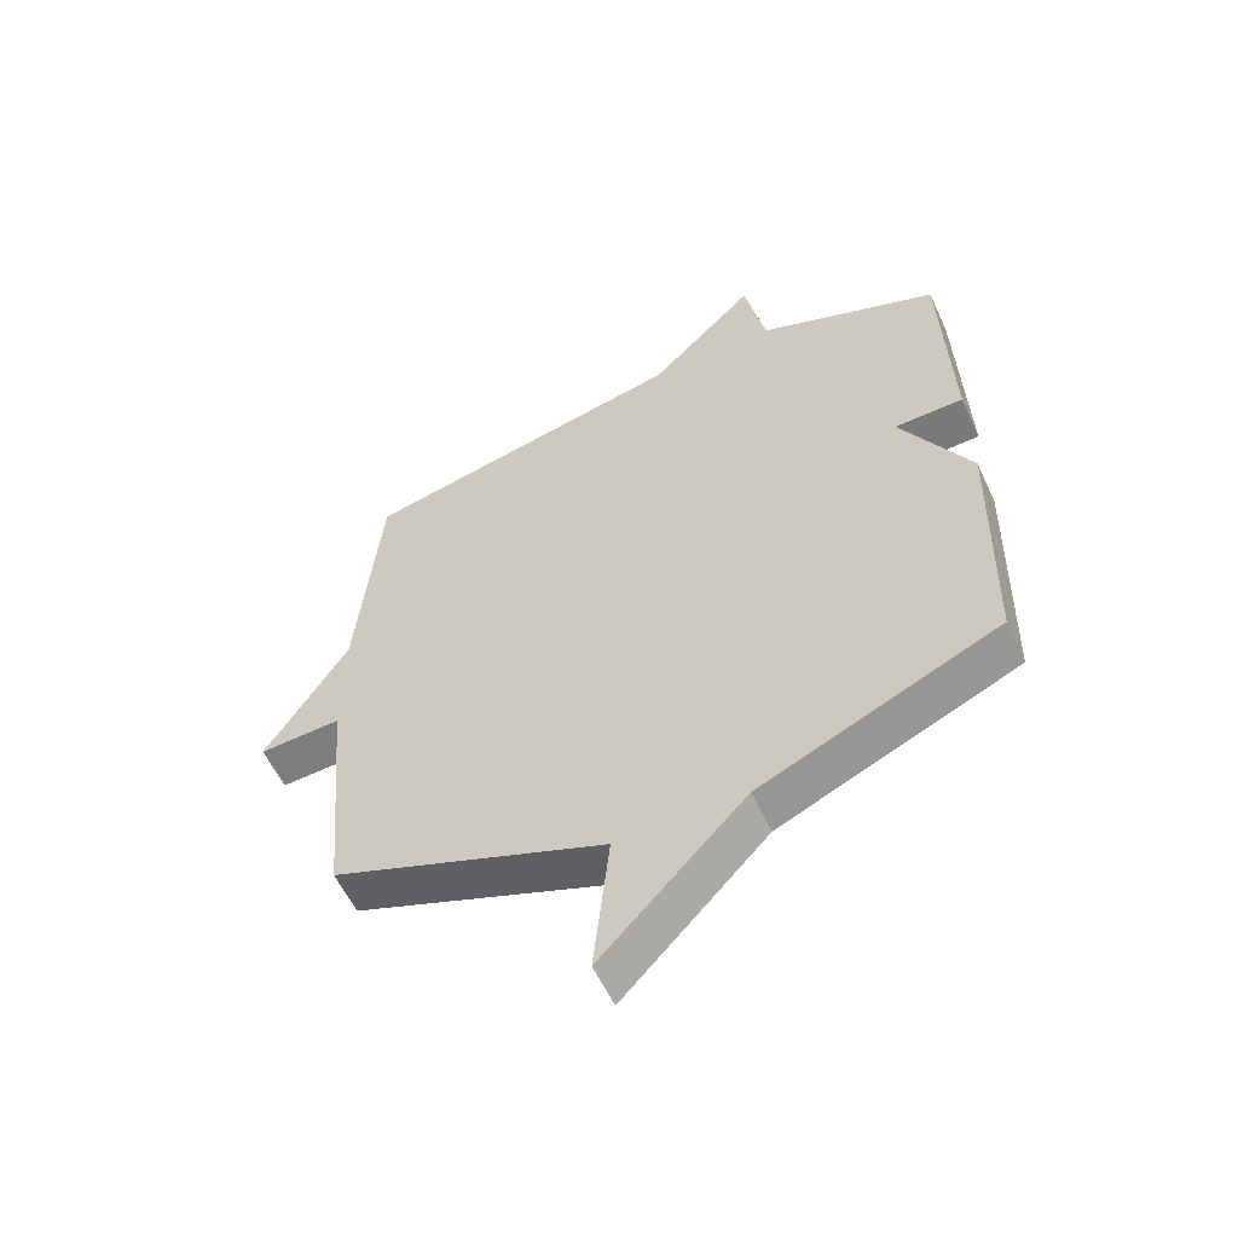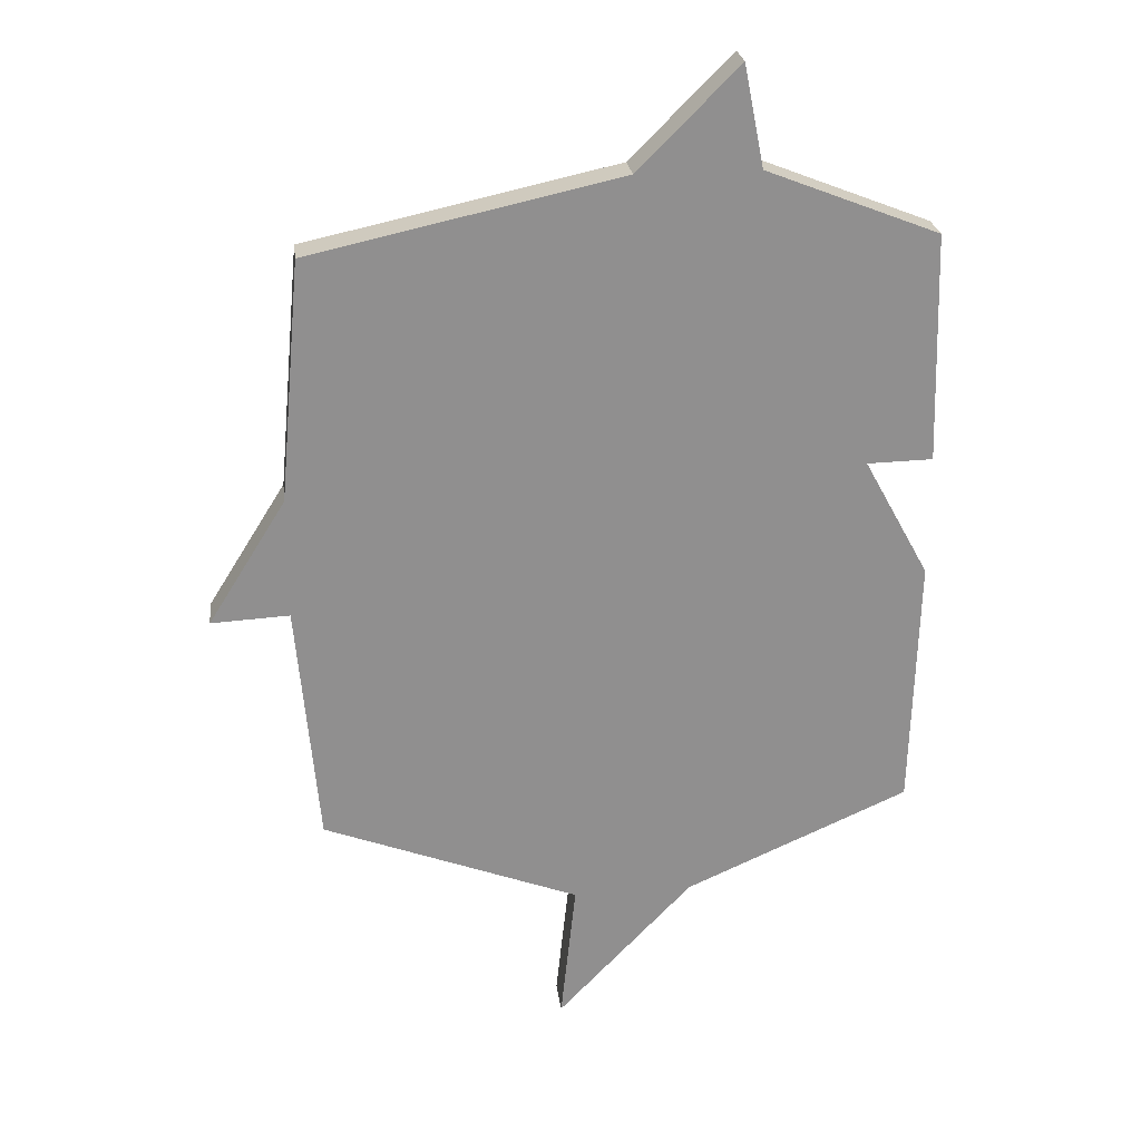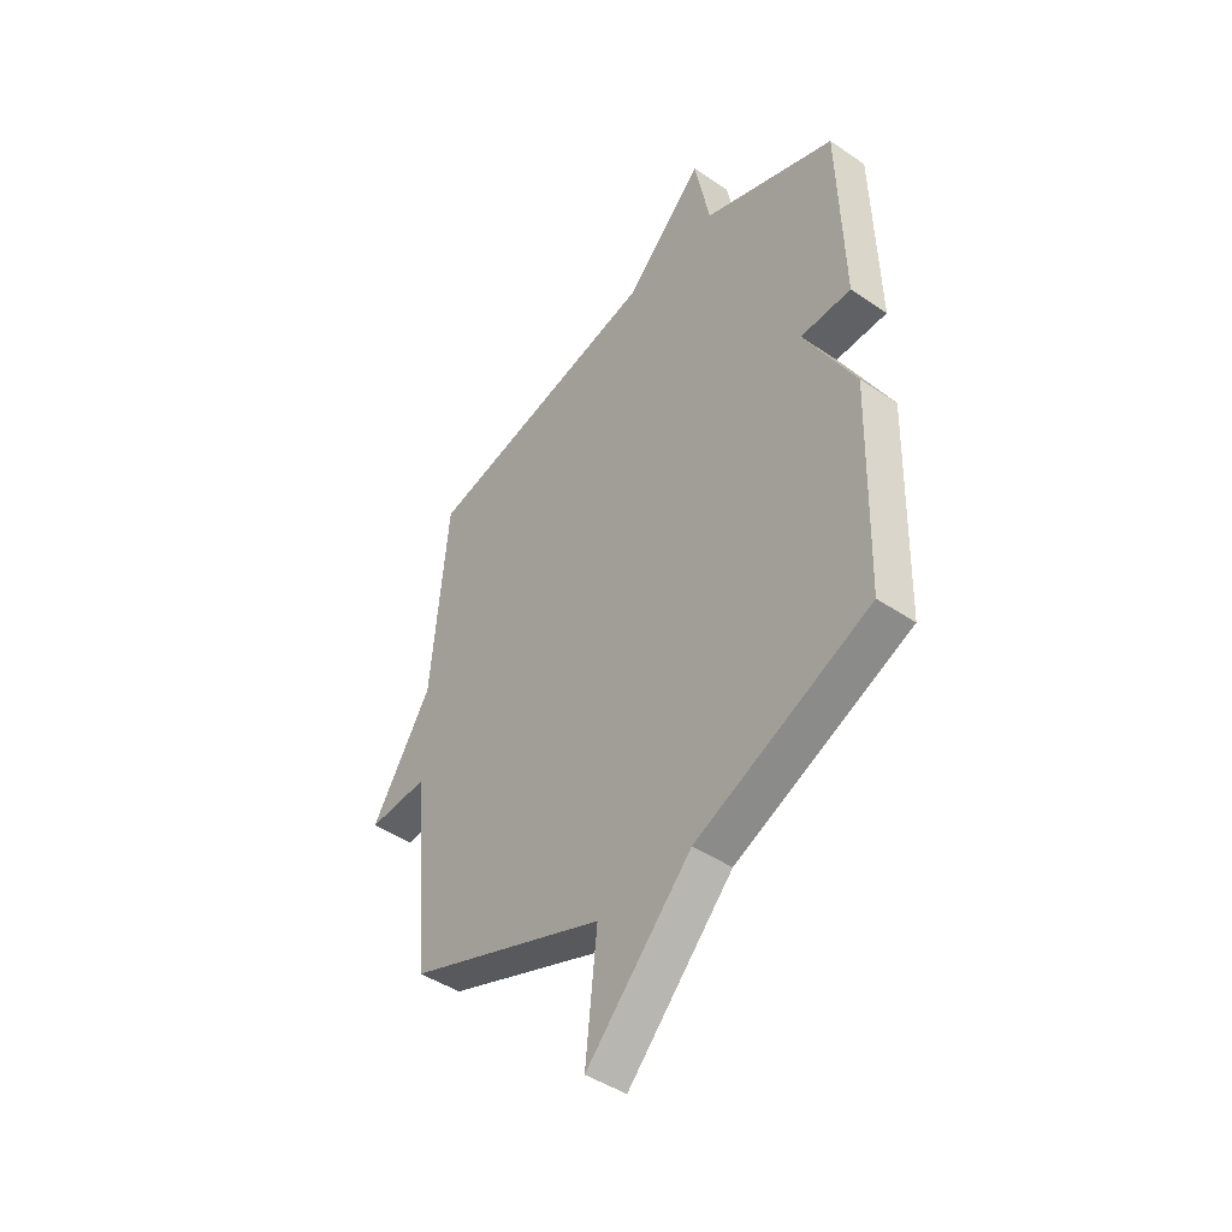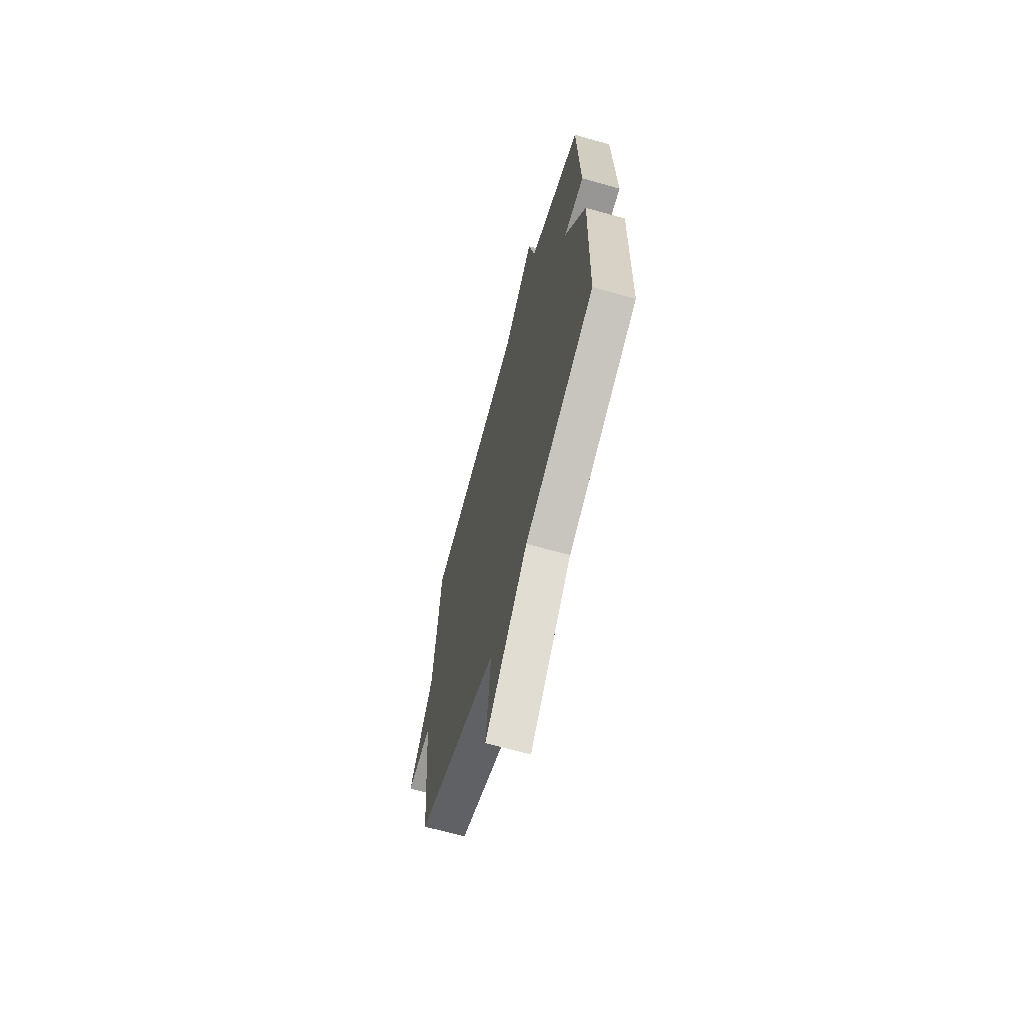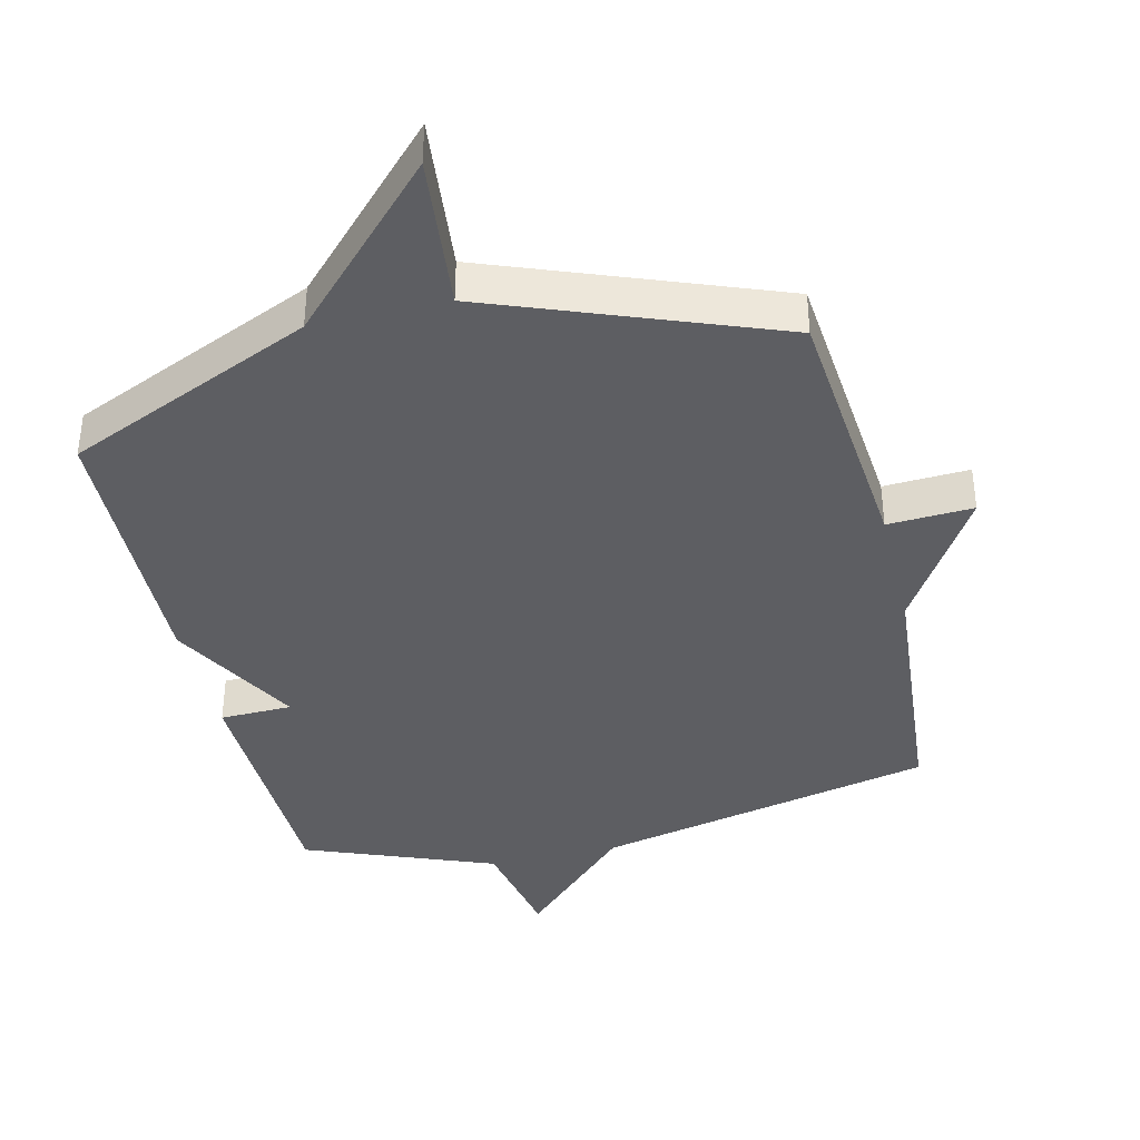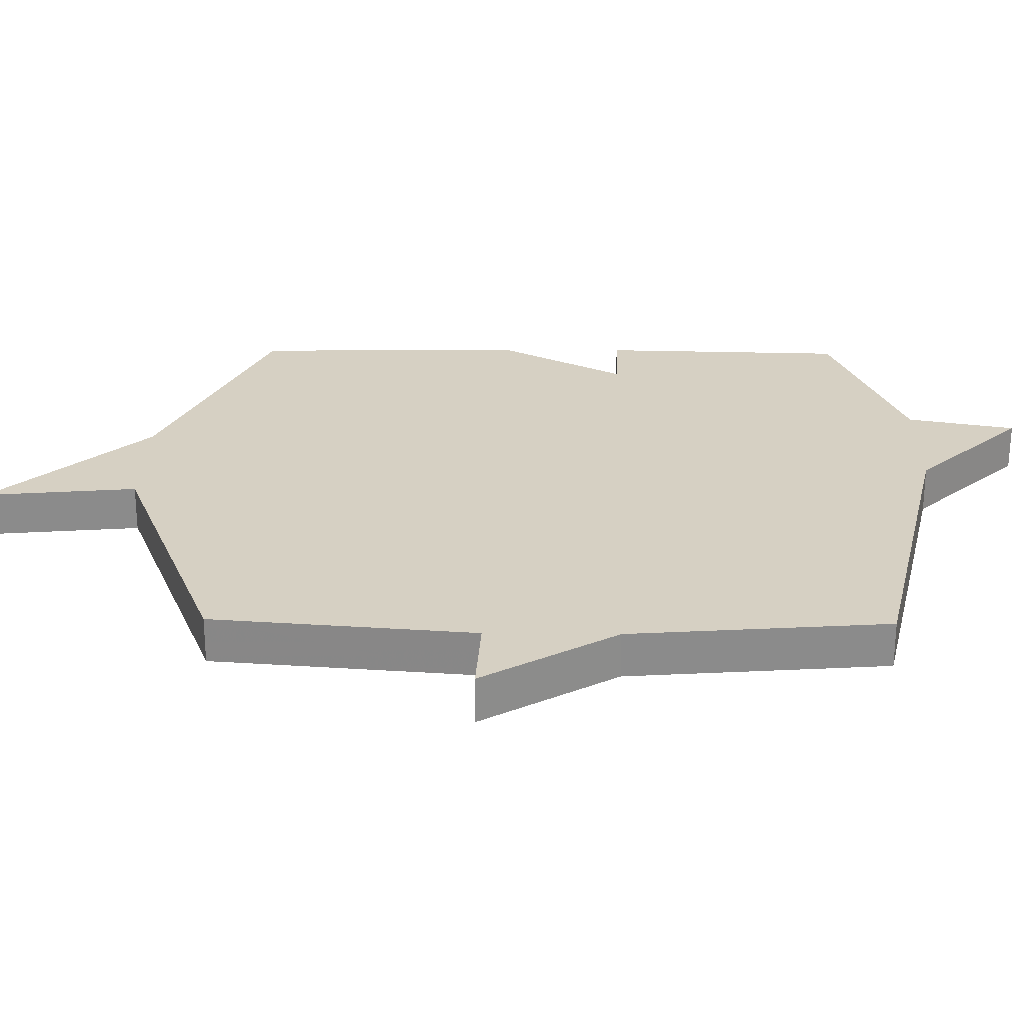
<metadata>
{"format":"obj","ext":"obj","renderer":"f3d","projection":"perspective","resolution":1024,"background":"white","views":[{"elev":-57.7,"azim":24.8,"up":"+Z"},{"elev":25.0,"azim":-7.2,"up":"+Z"},{"elev":-44.8,"azim":51.7,"up":"+Z"},{"elev":-66.8,"azim":74.2,"up":"+Z"},{"elev":-38.9,"azim":-166.4,"up":"+Y"},{"elev":26.5,"azim":-89.2,"up":"+Y"}]}
</metadata>
<code>
v 0.5 0.07 0.5
v 0.511 0.07 0.121
v 0.402 0.07 0.119
v 0.511 0.07 -0.079
v 0.5 0.07 -0.5
v 0.127 0.07 -0.664
v -0.098 0.07 -0.899
v -0.073 0.07 -0.664
v -0.5 0.07 -0.5
v -0.536 0.07 -0.097
v -0.665 0.07 -0.103
v -0.536 0.07 0.103
v -0.5 0.07 0.5
v 0.014 0.07 0.612
v 0.181 0.07 0.779
v 0.214 0.07 0.612
v 0.5 0 0.5
v 0.511 0 0.121
v 0.402 0 0.119
v 0.511 0 -0.079
v 0.5 0 -0.5
v 0.127 0 -0.664
v -0.098 0 -0.899
v -0.073 0 -0.664
v -0.5 0 -0.5
v -0.536 0 -0.097
v -0.665 0 -0.103
v -0.536 0 0.103
v -0.5 0 0.5
v 0.014 0 0.612
v 0.181 0 0.779
v 0.214 0 0.612
f 14 15 16
f 1 2 3
f 16 1 3
f 14 16 3
f 13 14 3
f 12 13 3
f 10 11 12 3
f 4 5 6
f 3 4 6
f 10 3 6
f 9 10 6
f 8 9 6
f 6 7 8
f 32 31 30
f 19 18 17
f 19 17 32
f 19 32 30
f 19 30 29
f 19 29 28
f 19 28 27 26
f 22 21 20
f 22 20 19
f 22 19 26
f 22 26 25
f 22 25 24
f 24 23 22
f 1 17 18 2
f 2 18 19 3
f 3 19 20 4
f 4 20 21 5
f 5 21 22 6
f 6 22 23 7
f 7 23 24 8
f 8 24 25 9
f 9 25 26 10
f 10 26 27 11
f 11 27 28 12
f 12 28 29 13
f 13 29 30 14
f 14 30 31 15
f 15 31 32 16
f 16 32 17 1

</code>
